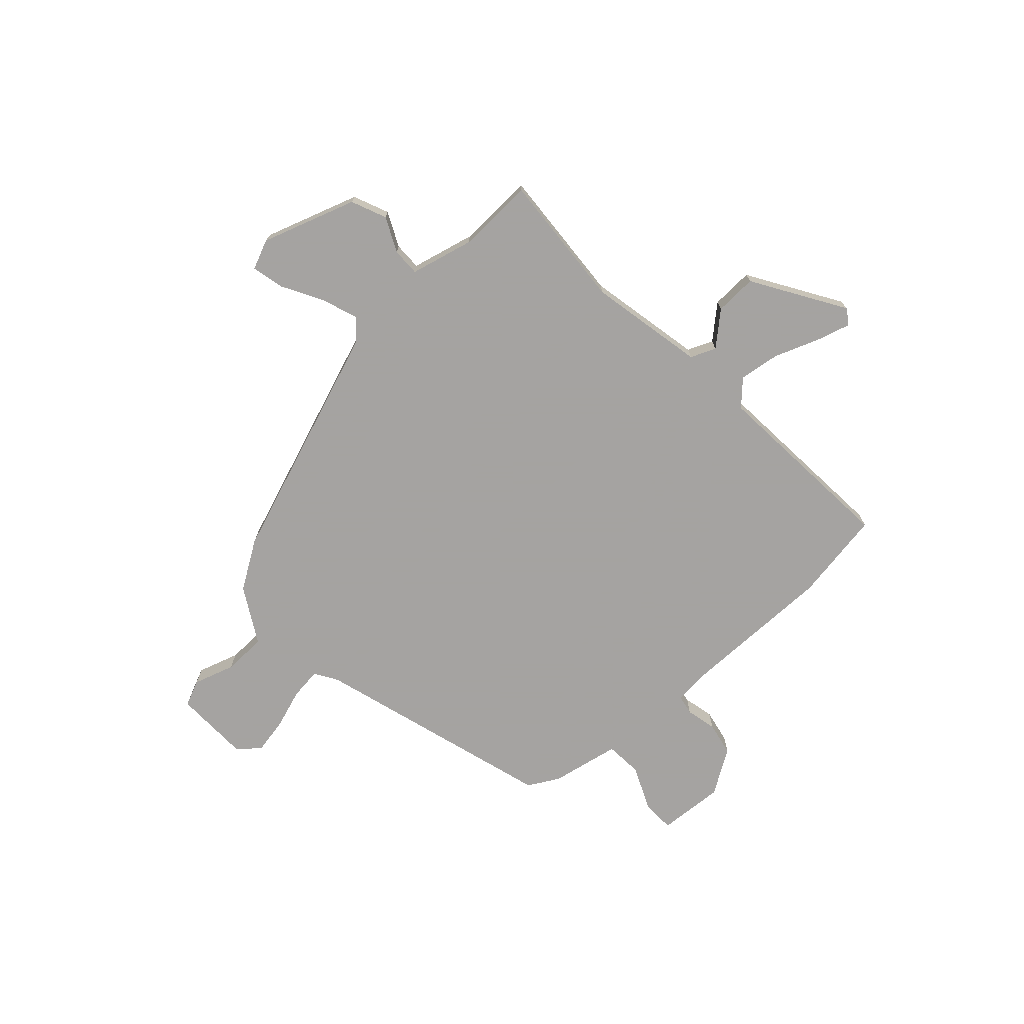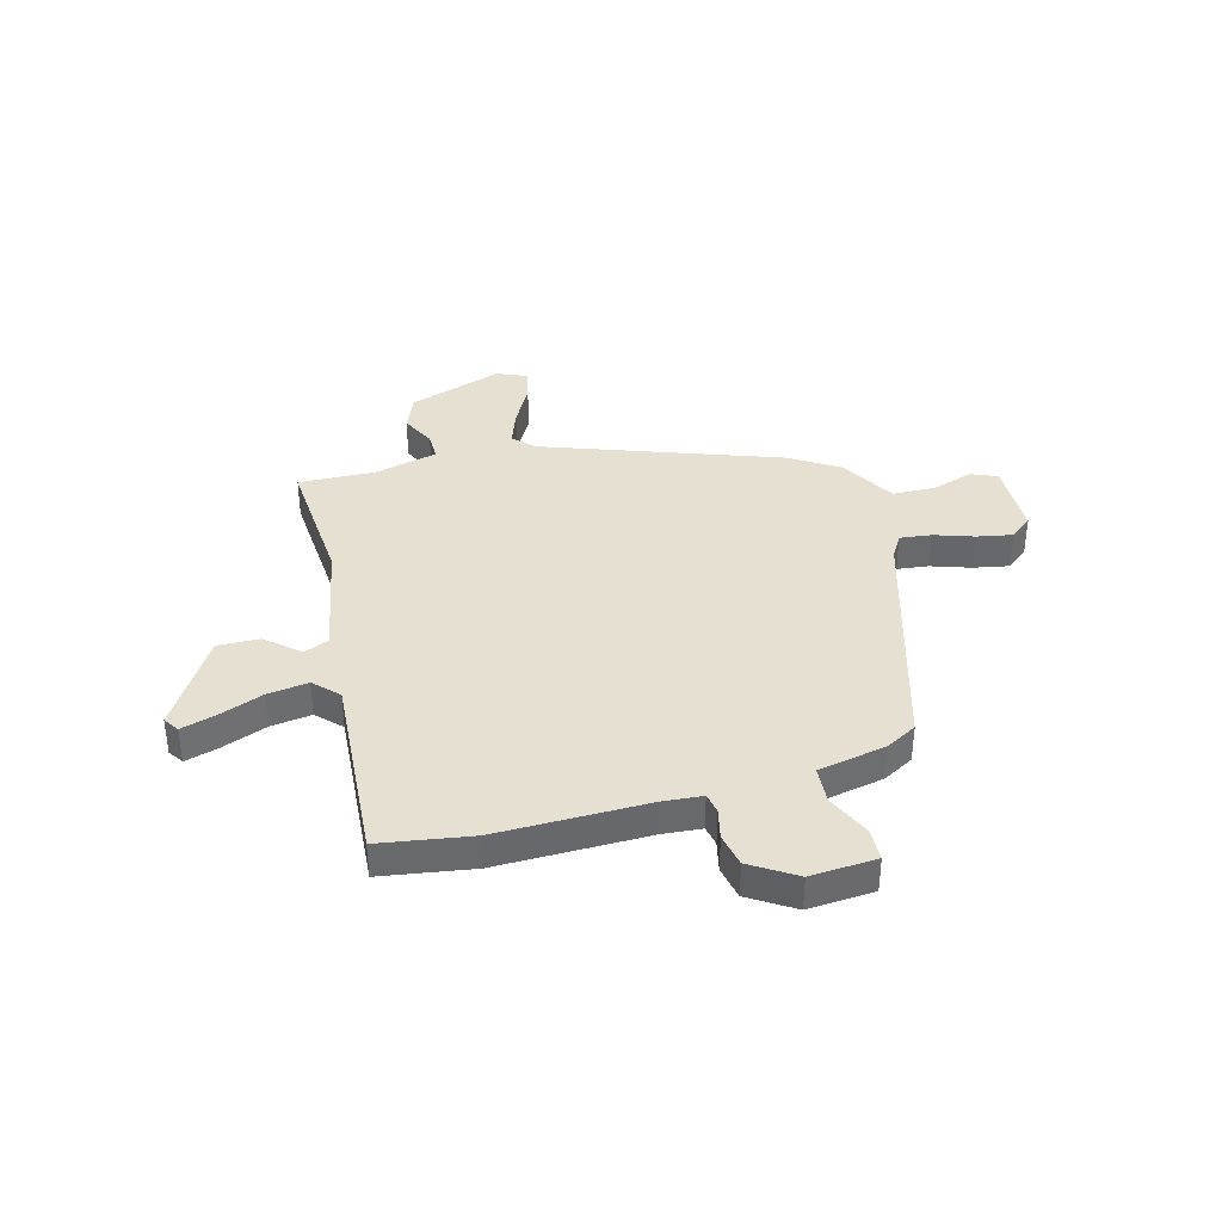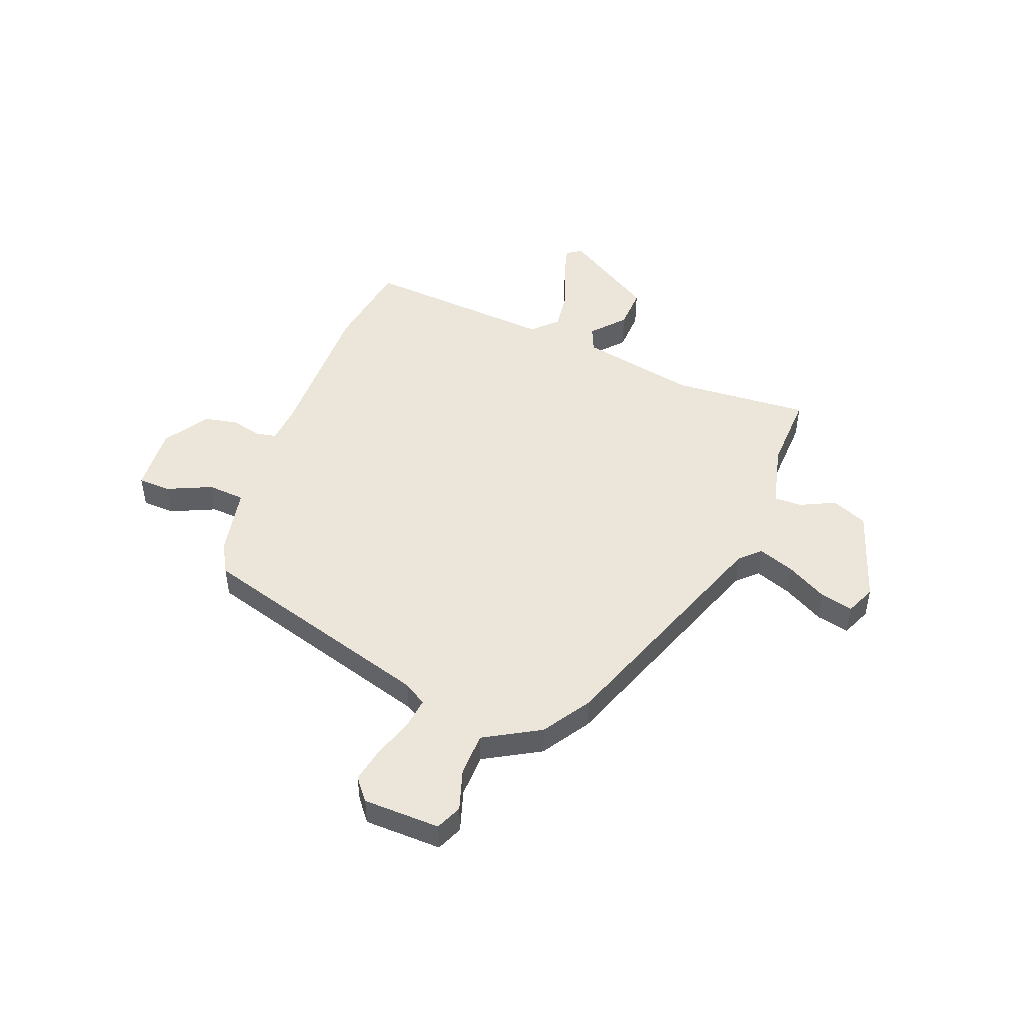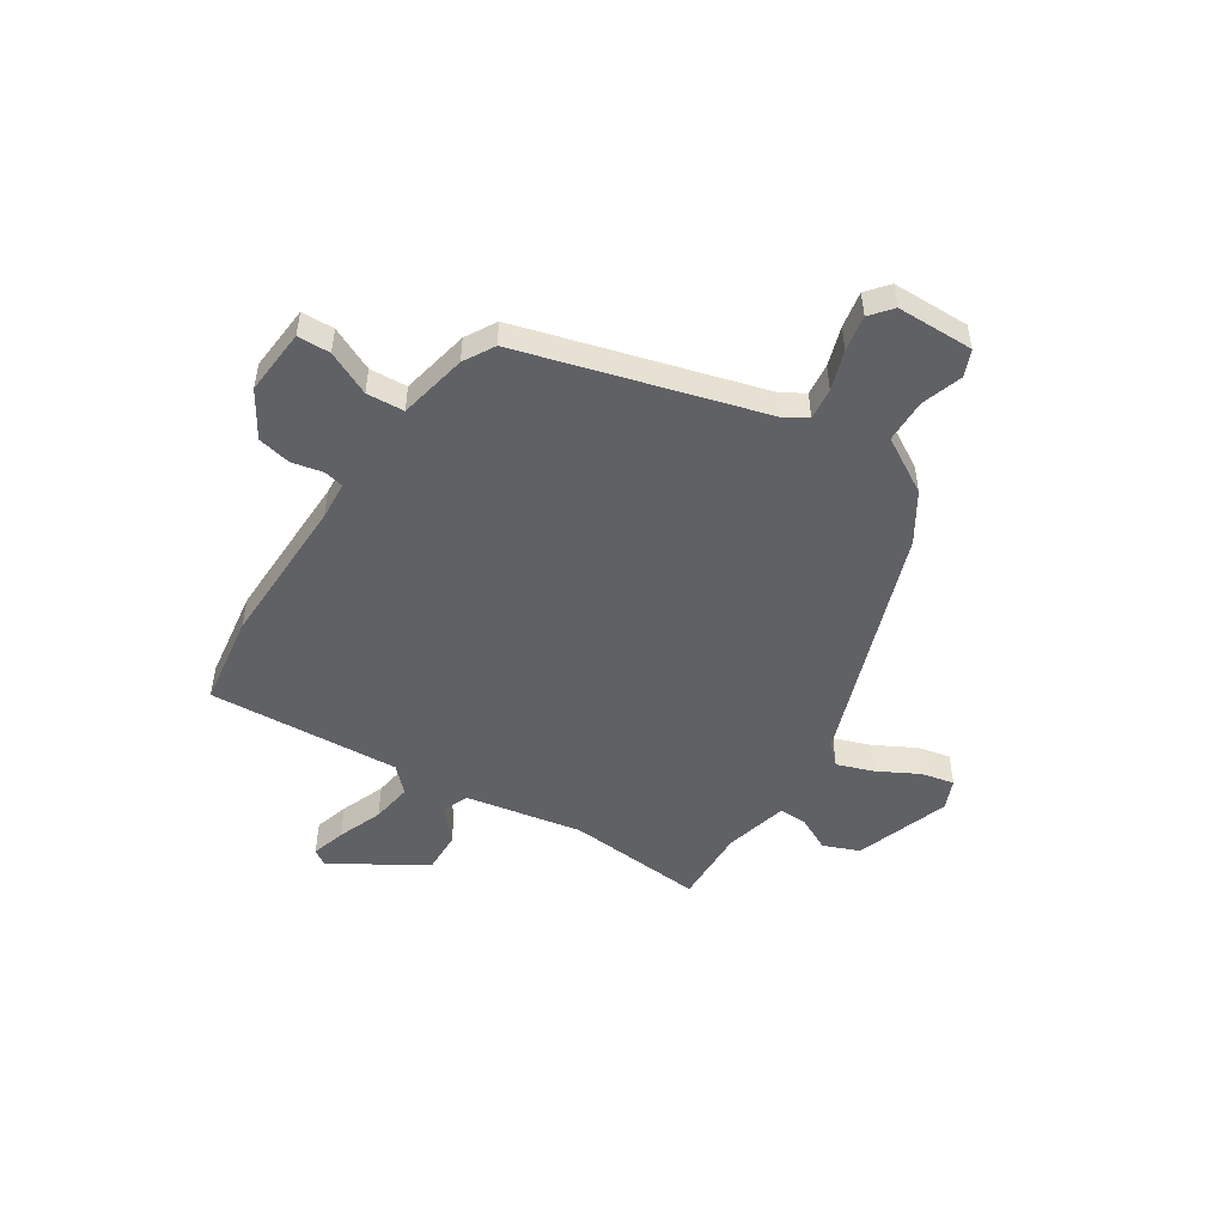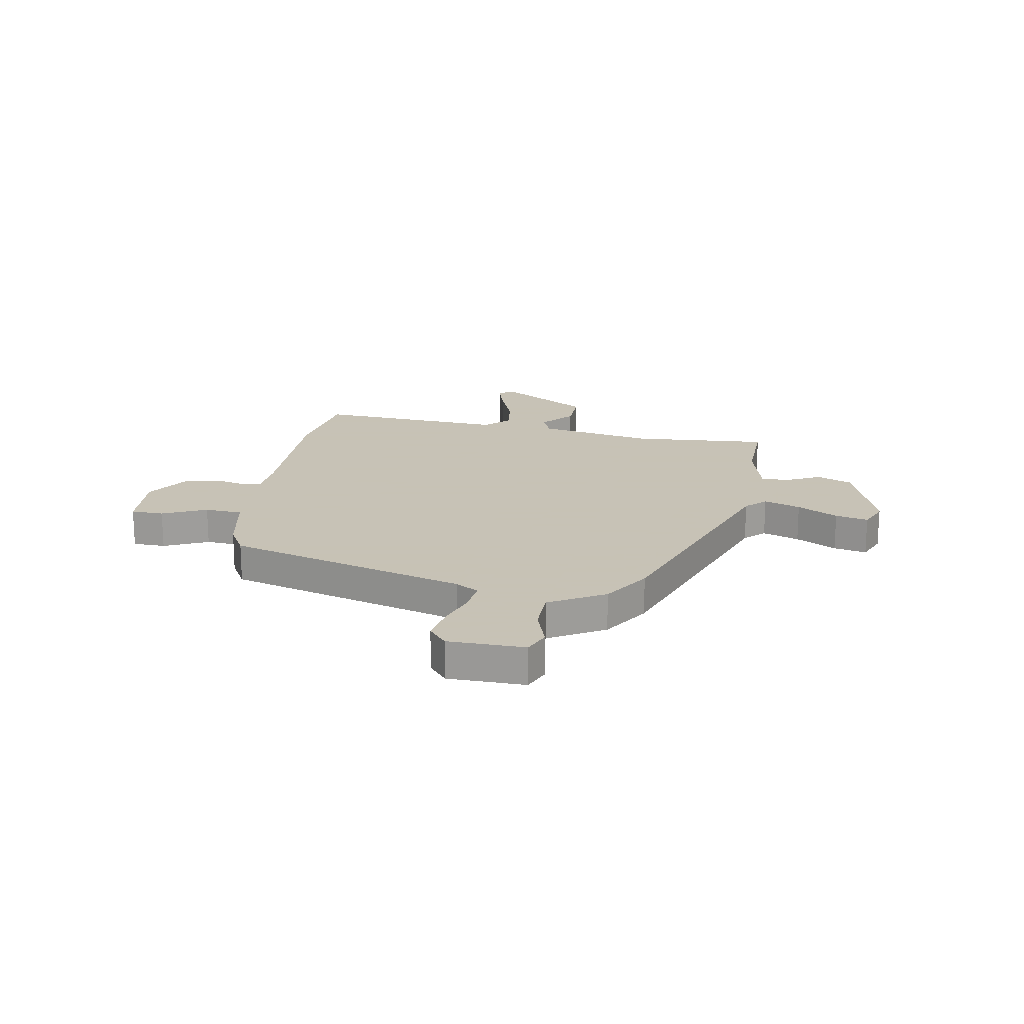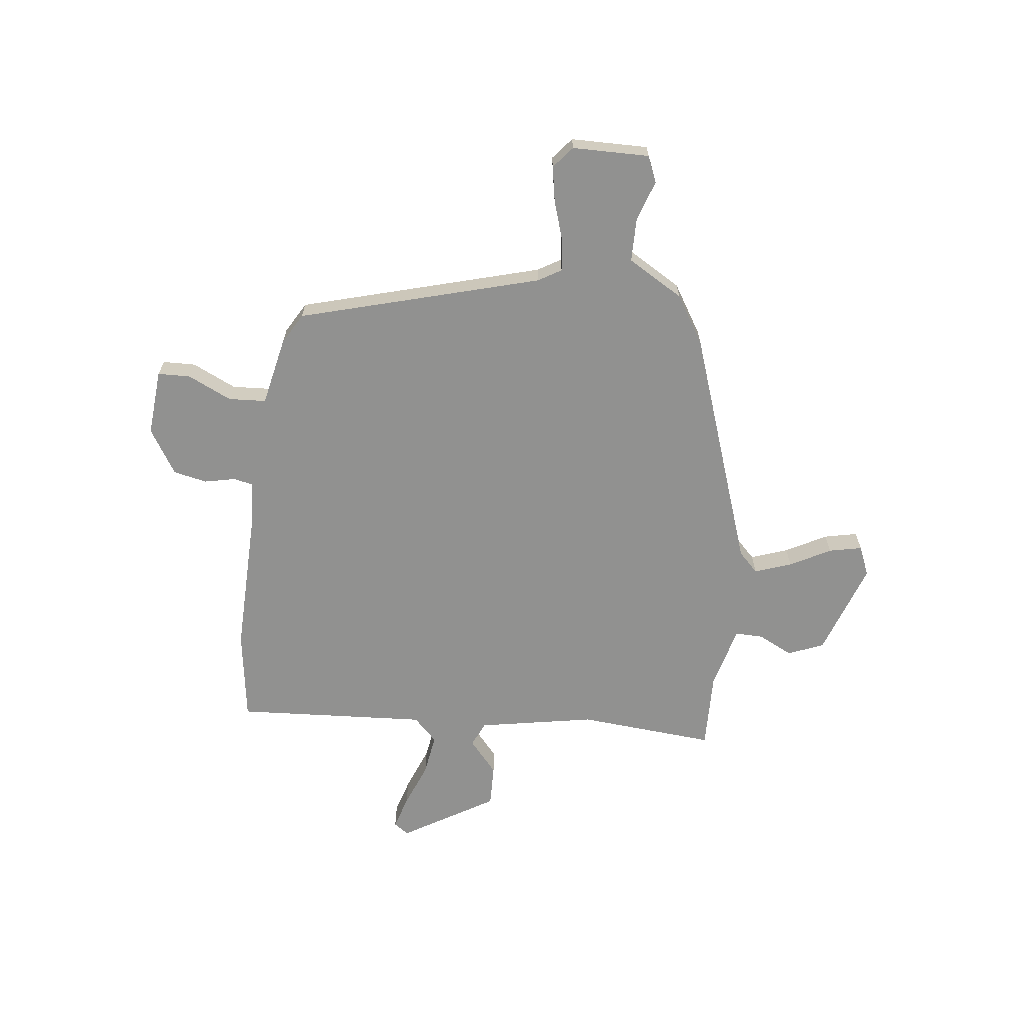
<metadata>
{"format":"obj","ext":"obj","renderer":"f3d","projection":"perspective","resolution":1024,"background":"white","views":[{"elev":-73.1,"azim":41.9,"up":"+Y"},{"elev":37.8,"azim":164.1,"up":"+Y"},{"elev":48.2,"azim":-69.6,"up":"+Y"},{"elev":-50.1,"azim":-124.0,"up":"+Y"},{"elev":19.1,"azim":-81.1,"up":"+Y"},{"elev":-65.9,"azim":-98.1,"up":"+Y"}]}
</metadata>
<code>
v 0.468 0.07 0.498
v 0.453 0.07 0.238
v 0.499 0.07 0.018
v 0.547 0.07 -0.002
v 0.608 0.07 0.053
v 0.688 0.07 0.057
v 0.797 0.07 -0.115
v 0.778 0.07 -0.144
v 0.713 0.07 -0.126
v 0.628 0.07 -0.095
v 0.55 0.07 -0.085
v 0.506 0.07 -0.131
v 0.537 0.07 -0.494
v 0.364 0.07 -0.524
v 0.075 0.07 -0.525
v 0.002 0.07 -0.532
v -0.005 0.07 -0.57
v 0.009 0.07 -0.628
v -0.003 0.07 -0.692
v -0.087 0.07 -0.747
v -0.213 0.07 -0.74
v -0.216 0.07 -0.678
v -0.179 0.07 -0.594
v -0.185 0.07 -0.523
v -0.316 0.07 -0.499
v -0.375 0.07 -0.467
v -0.514 0.07 -0.014
v -0.541 0.07 0.029
v -0.601 0.07 0.021
v -0.675 0.07 -0.005
v -0.743 0.07 -0.019
v -0.785 0.07 0.014
v -0.79 0.07 0.16
v -0.741 0.07 0.182
v -0.662 0.07 0.158
v -0.58 0.07 0.161
v -0.521 0.07 0.267
v -0.431 0.07 0.326
v 0.015 0.07 0.493
v 0.051 0.07 0.531
v 0.025 0.07 0.6
v -0.018 0.07 0.676
v -0.033 0.07 0.738
v 0.023 0.07 0.763
v 0.203 0.07 0.705
v 0.232 0.07 0.638
v 0.201 0.07 0.572
v 0.201 0.07 0.519
v 0.322 0.07 0.491
v 0.468 0 0.498
v 0.453 0 0.238
v 0.499 0 0.018
v 0.547 0 -0.002
v 0.608 0 0.053
v 0.688 0 0.057
v 0.797 0 -0.115
v 0.778 0 -0.144
v 0.713 0 -0.126
v 0.628 0 -0.095
v 0.55 0 -0.085
v 0.506 0 -0.131
v 0.537 0 -0.494
v 0.364 0 -0.524
v 0.075 0 -0.525
v 0.002 0 -0.532
v -0.005 0 -0.57
v 0.009 0 -0.628
v -0.003 0 -0.692
v -0.087 0 -0.747
v -0.213 0 -0.74
v -0.216 0 -0.678
v -0.179 0 -0.594
v -0.185 0 -0.523
v -0.316 0 -0.499
v -0.375 0 -0.467
v -0.514 0 -0.014
v -0.541 0 0.029
v -0.601 0 0.021
v -0.675 0 -0.005
v -0.743 0 -0.019
v -0.785 0 0.014
v -0.79 0 0.16
v -0.741 0 0.182
v -0.662 0 0.158
v -0.58 0 0.161
v -0.521 0 0.267
v -0.431 0 0.326
v 0.015 0 0.493
v 0.051 0 0.531
v 0.025 0 0.6
v -0.018 0 0.676
v -0.033 0 0.738
v 0.023 0 0.763
v 0.203 0 0.705
v 0.232 0 0.638
v 0.201 0 0.572
v 0.201 0 0.519
v 0.322 0 0.491
f 45 46 47
f 44 45 47
f 43 44 47
f 42 43 47
f 41 42 47
f 40 41 47 48
f 39 40 48 49
f 38 39 49
f 37 38 49
f 36 37 49
f 33 34 35
f 32 33 35
f 31 32 35
f 30 31 35
f 29 30 35
f 28 29 35 36
f 49 1 2
f 36 49 2
f 28 36 2
f 27 28 2
f 27 2 3
f 26 27 3
f 25 26 3
f 24 25 3
f 21 22 23
f 20 21 23
f 19 20 23
f 18 19 23
f 17 18 23
f 16 17 23 24
f 12 13 14 15
f 24 3 4
f 16 24 4
f 15 16 4
f 12 15 4
f 11 12 4
f 8 9 10
f 7 8 10
f 7 10 11
f 6 7 11
f 5 6 11
f 4 5 11
f 96 95 94
f 96 94 93
f 96 93 92
f 96 92 91
f 96 91 90
f 97 96 90 89
f 98 97 89 88
f 98 88 87
f 98 87 86
f 98 86 85
f 84 83 82
f 84 82 81
f 84 81 80
f 84 80 79
f 84 79 78
f 85 84 78 77
f 51 50 98
f 51 98 85
f 51 85 77
f 51 77 76
f 52 51 76
f 52 76 75
f 52 75 74
f 52 74 73
f 72 71 70
f 72 70 69
f 72 69 68
f 72 68 67
f 72 67 66
f 73 72 66 65
f 64 63 62 61
f 53 52 73
f 53 73 65
f 53 65 64
f 53 64 61
f 53 61 60
f 59 58 57
f 59 57 56
f 60 59 56
f 60 56 55
f 60 55 54
f 60 54 53
f 1 50 51 2
f 2 51 52 3
f 3 52 53 4
f 4 53 54 5
f 5 54 55 6
f 6 55 56 7
f 7 56 57 8
f 8 57 58 9
f 9 58 59 10
f 10 59 60 11
f 11 60 61 12
f 12 61 62 13
f 13 62 63 14
f 14 63 64 15
f 15 64 65 16
f 16 65 66 17
f 17 66 67 18
f 18 67 68 19
f 19 68 69 20
f 20 69 70 21
f 21 70 71 22
f 22 71 72 23
f 23 72 73 24
f 24 73 74 25
f 25 74 75 26
f 26 75 76 27
f 27 76 77 28
f 28 77 78 29
f 29 78 79 30
f 30 79 80 31
f 31 80 81 32
f 32 81 82 33
f 33 82 83 34
f 34 83 84 35
f 35 84 85 36
f 36 85 86 37
f 37 86 87 38
f 38 87 88 39
f 39 88 89 40
f 40 89 90 41
f 41 90 91 42
f 42 91 92 43
f 43 92 93 44
f 44 93 94 45
f 45 94 95 46
f 46 95 96 47
f 47 96 97 48
f 48 97 98 49
f 49 98 50 1

</code>
